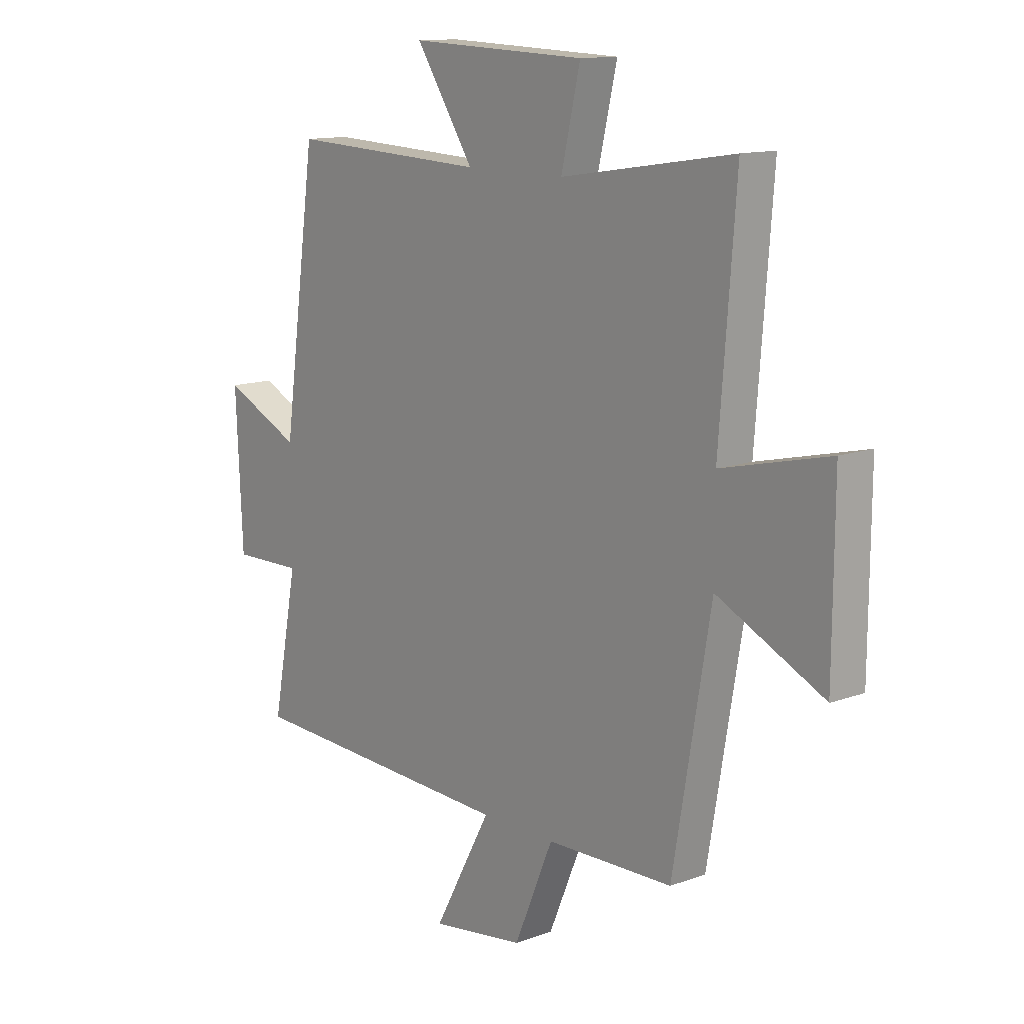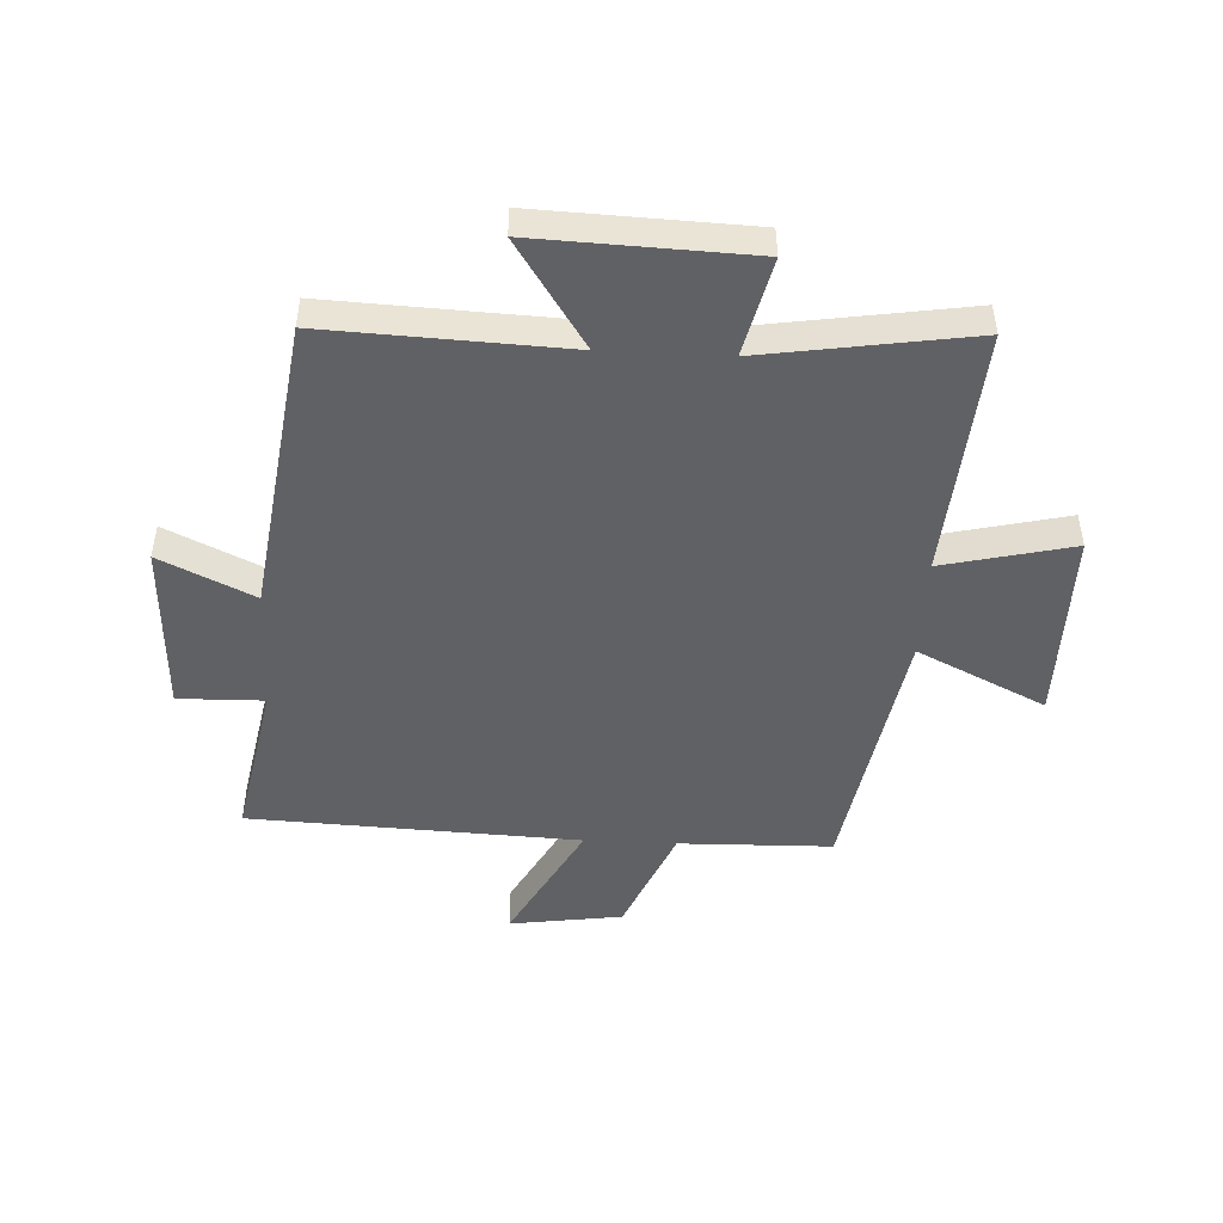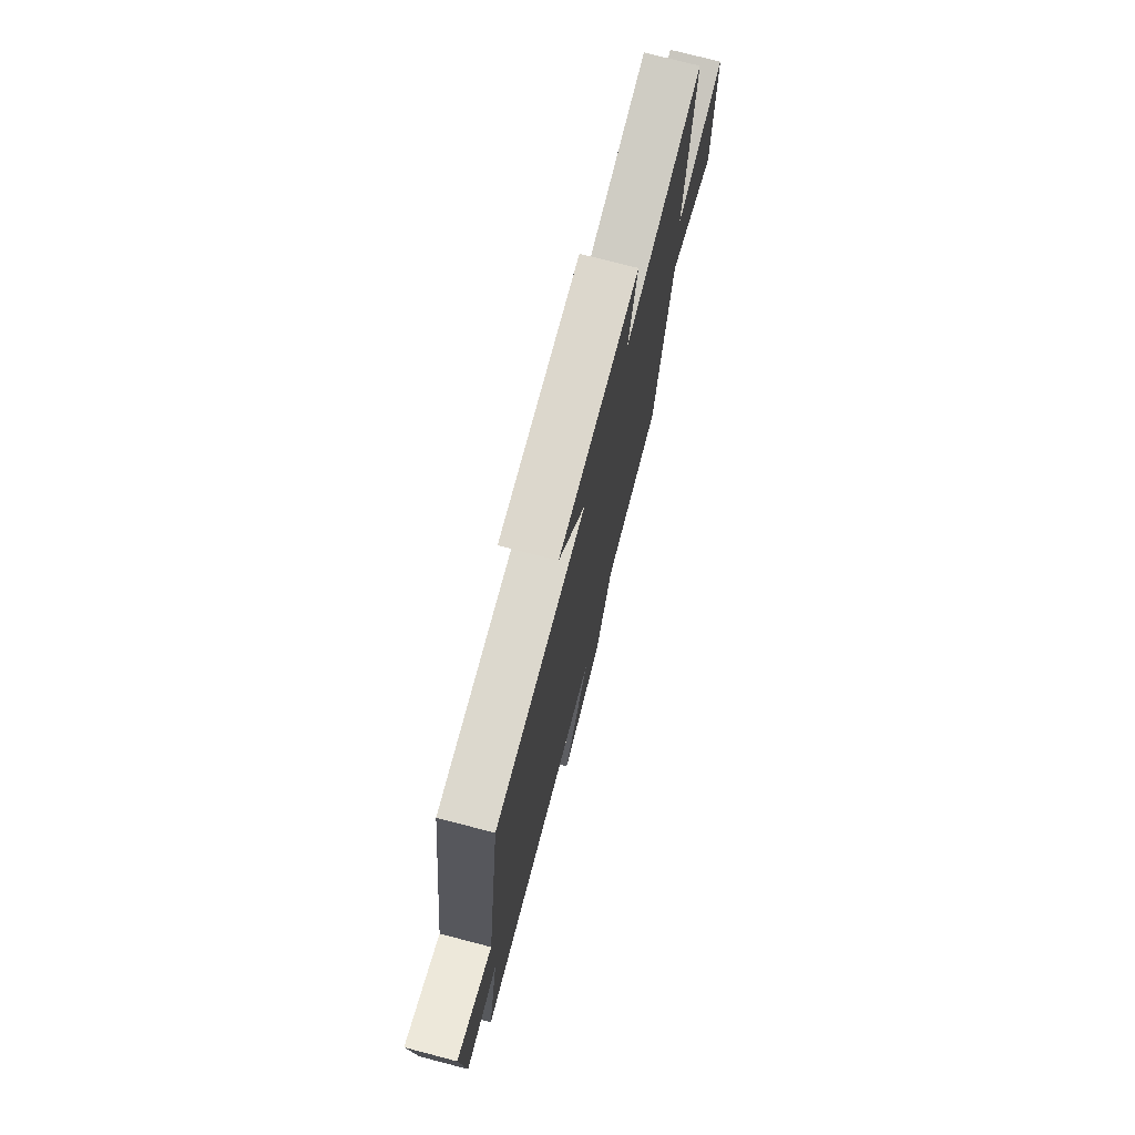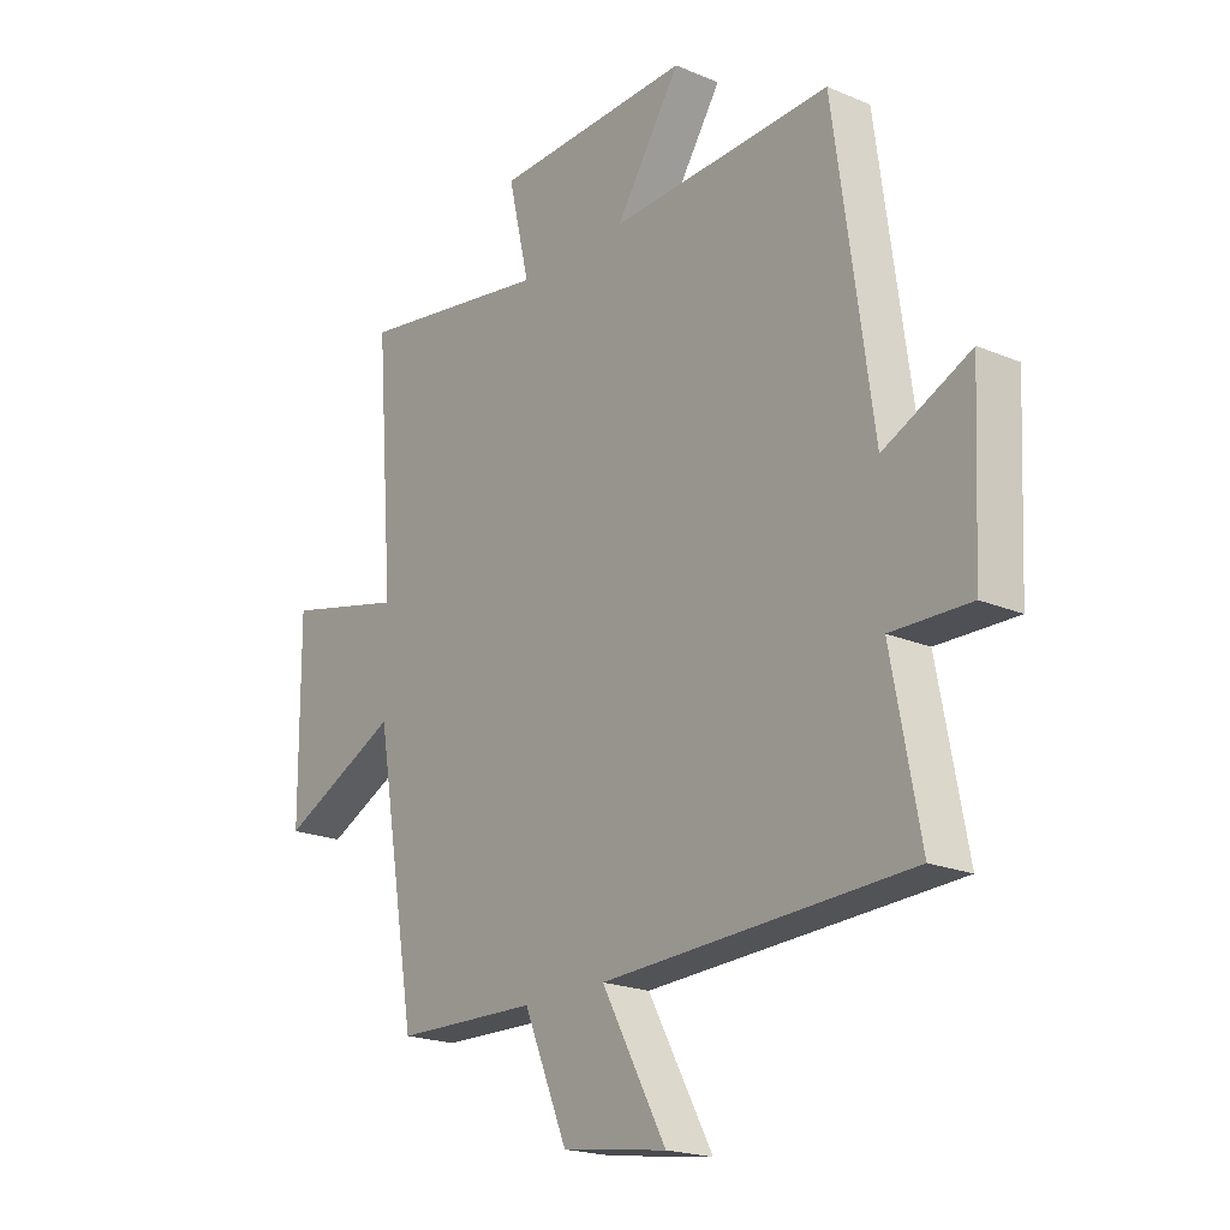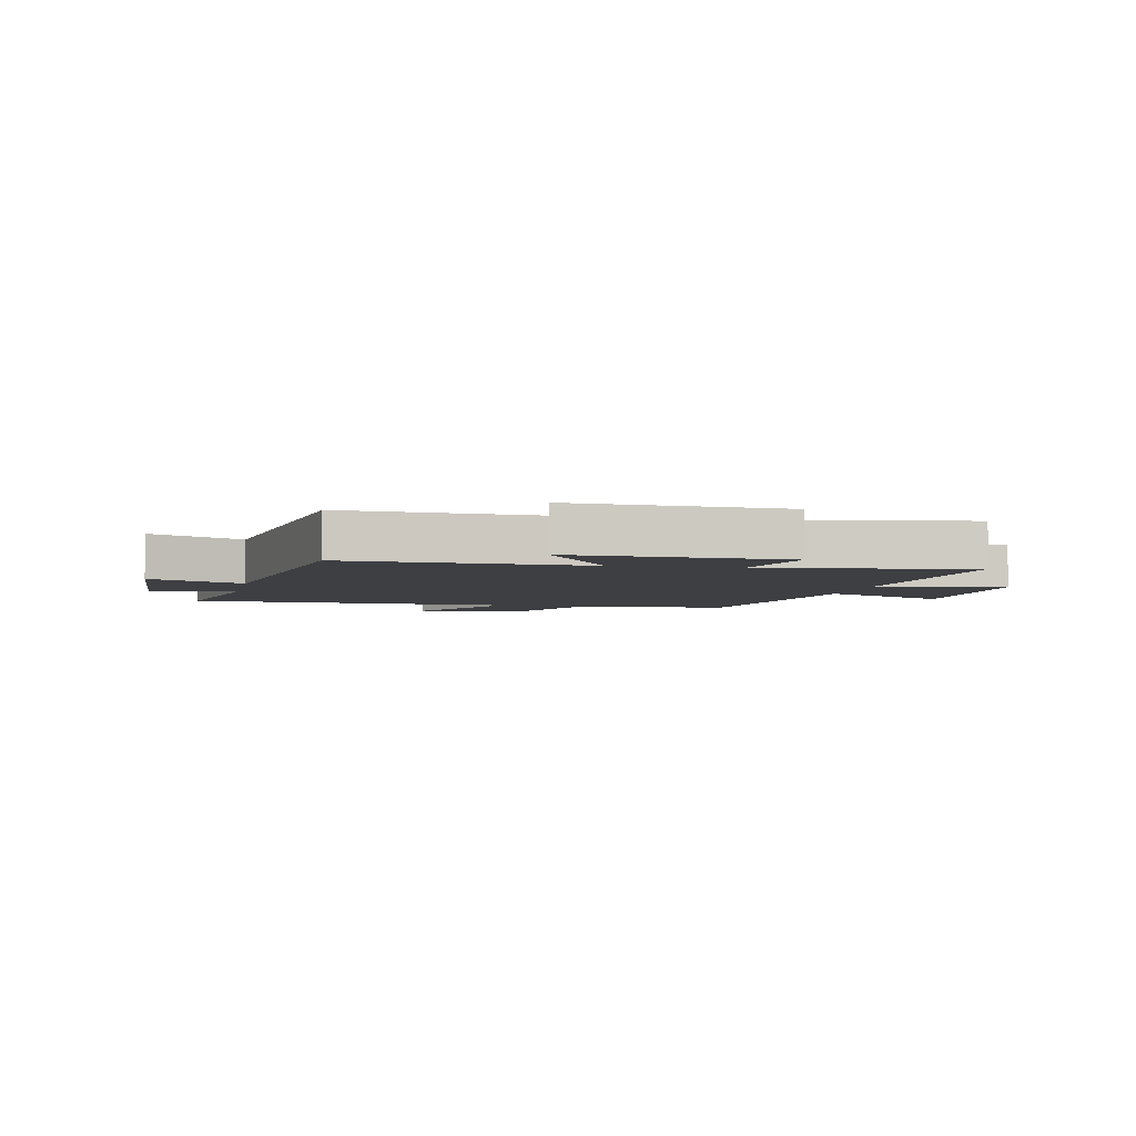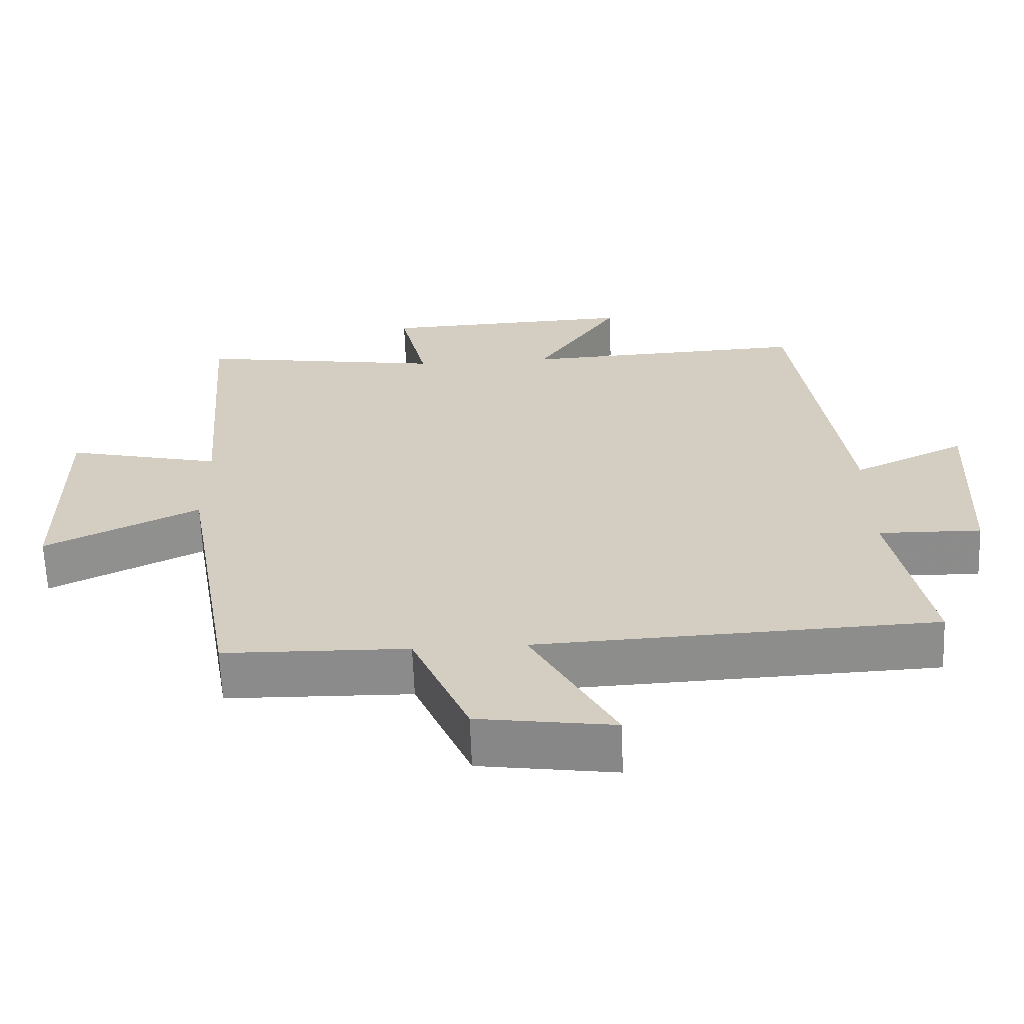
<metadata>
{"format":"obj","ext":"obj","renderer":"f3d","projection":"perspective","resolution":1024,"background":"white","views":[{"elev":12.8,"azim":49.8,"up":"+Z"},{"elev":-47.6,"azim":-2.9,"up":"+Y"},{"elev":75.2,"azim":-75.4,"up":"+Z"},{"elev":-20.2,"azim":-127.9,"up":"+Z"},{"elev":-4.2,"azim":-11.9,"up":"+Y"},{"elev":-64.2,"azim":-177.8,"up":"+Z"}]}
</metadata>
<code>
v 0.533 0.07 0.555
v 0.5 0.07 0.129
v 0.72 0.07 0.181
v 0.718 0.07 -0.151
v 0.5 0.07 -0.045
v 0.423 0.07 -0.494
v 0.163 0.07 -0.5
v 0.083 0.07 -0.689
v -0.109 0.07 -0.717
v 0.009 0.07 -0.5
v -0.552 0.07 -0.475
v -0.5 0.07 -0.202
v -0.645 0.07 -0.205
v -0.659 0.07 0.089
v -0.5 0.07 0.014
v -0.43 0.07 0.518
v -0.024 0.07 0.5
v -0.143 0.07 0.681
v 0.219 0.07 0.667
v 0.18 0.07 0.5
v 0.533 0 0.555
v 0.5 0 0.129
v 0.72 0 0.181
v 0.718 0 -0.151
v 0.5 0 -0.045
v 0.423 0 -0.494
v 0.163 0 -0.5
v 0.083 0 -0.689
v -0.109 0 -0.717
v 0.009 0 -0.5
v -0.552 0 -0.475
v -0.5 0 -0.202
v -0.645 0 -0.205
v -0.659 0 0.089
v -0.5 0 0.014
v -0.43 0 0.518
v -0.024 0 0.5
v -0.143 0 0.681
v 0.219 0 0.667
v 0.18 0 0.5
f 17 18 19 20
f 15 16 17
f 15 17 20
f 12 13 14 15
f 20 1 2
f 15 20 2
f 12 15 2
f 12 2 3
f 11 12 3
f 10 11 3
f 7 8 9 10
f 5 6 7 10
f 3 4 5
f 3 5 10
f 40 39 38 37
f 37 36 35
f 40 37 35
f 35 34 33 32
f 22 21 40
f 22 40 35
f 22 35 32
f 23 22 32
f 23 32 31
f 23 31 30
f 30 29 28 27
f 30 27 26 25
f 25 24 23
f 30 25 23
f 1 21 22 2
f 2 22 23 3
f 3 23 24 4
f 4 24 25 5
f 5 25 26 6
f 6 26 27 7
f 7 27 28 8
f 8 28 29 9
f 9 29 30 10
f 10 30 31 11
f 11 31 32 12
f 12 32 33 13
f 13 33 34 14
f 14 34 35 15
f 15 35 36 16
f 16 36 37 17
f 17 37 38 18
f 18 38 39 19
f 19 39 40 20
f 20 40 21 1

</code>
